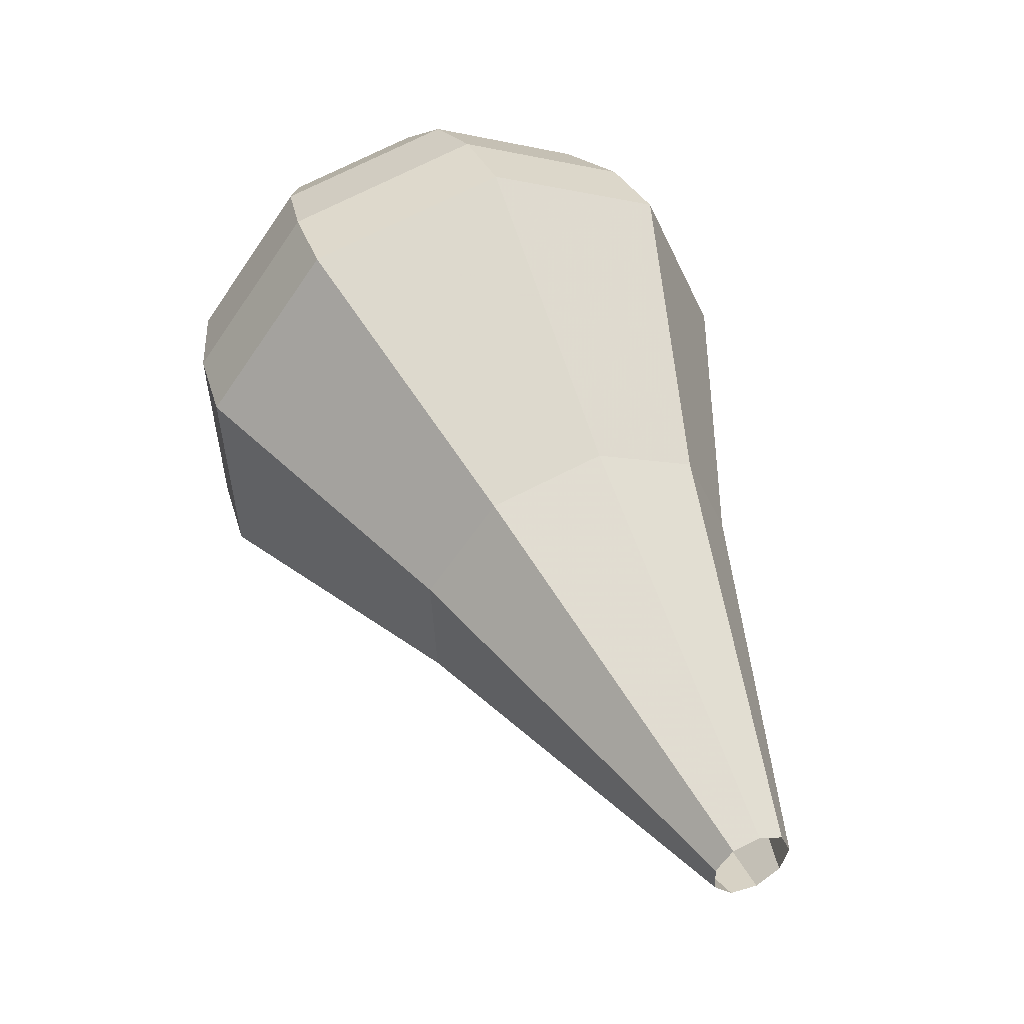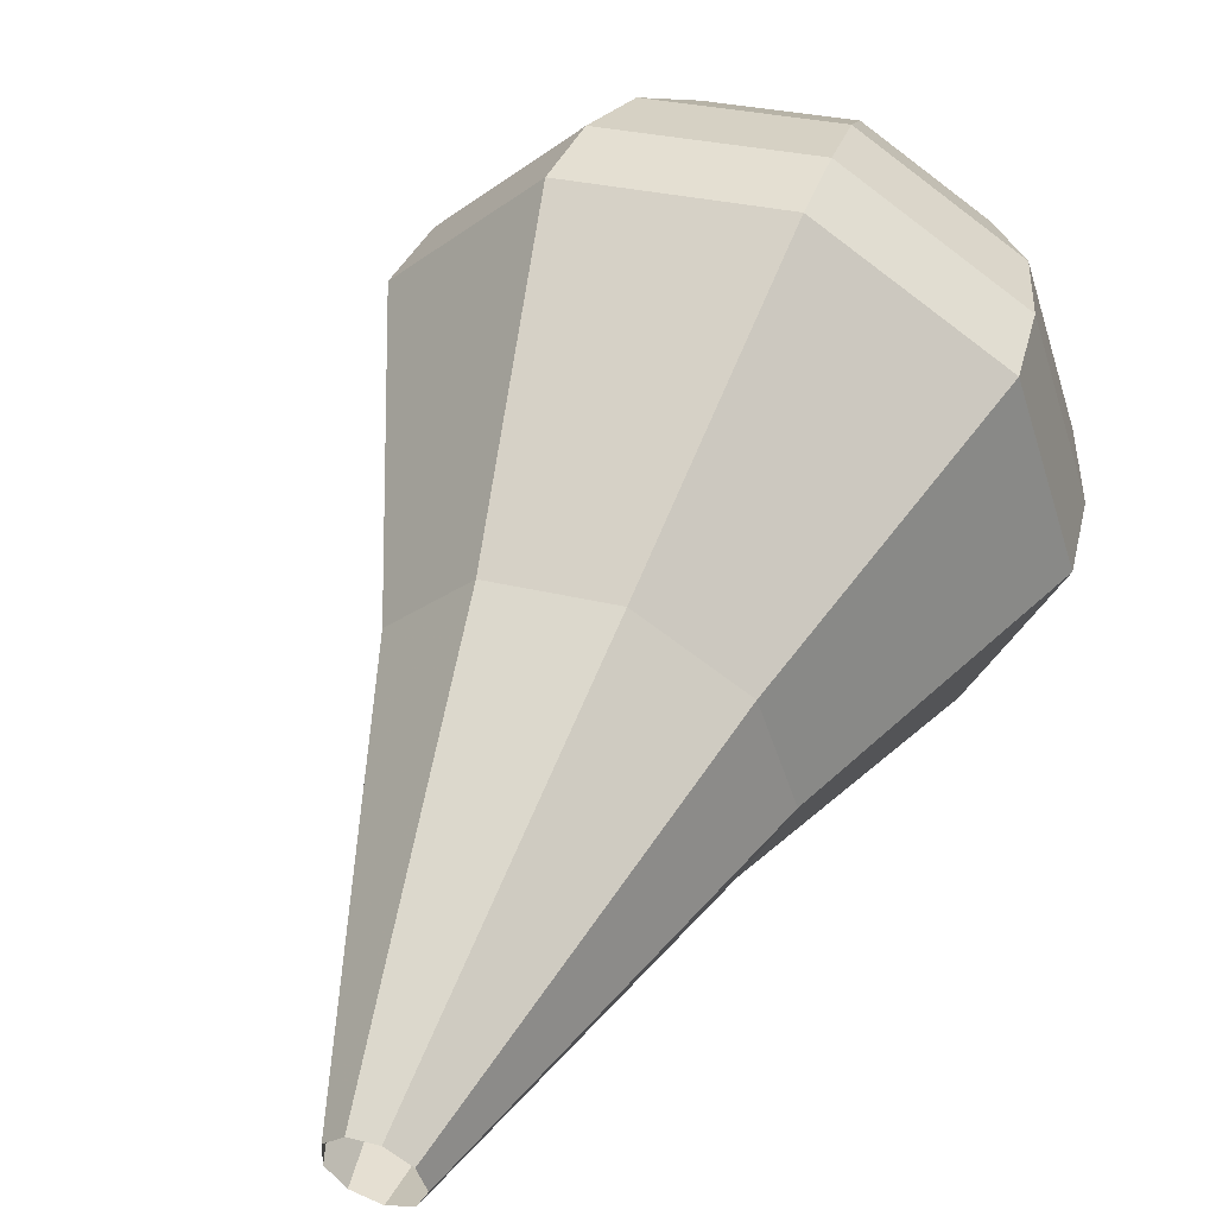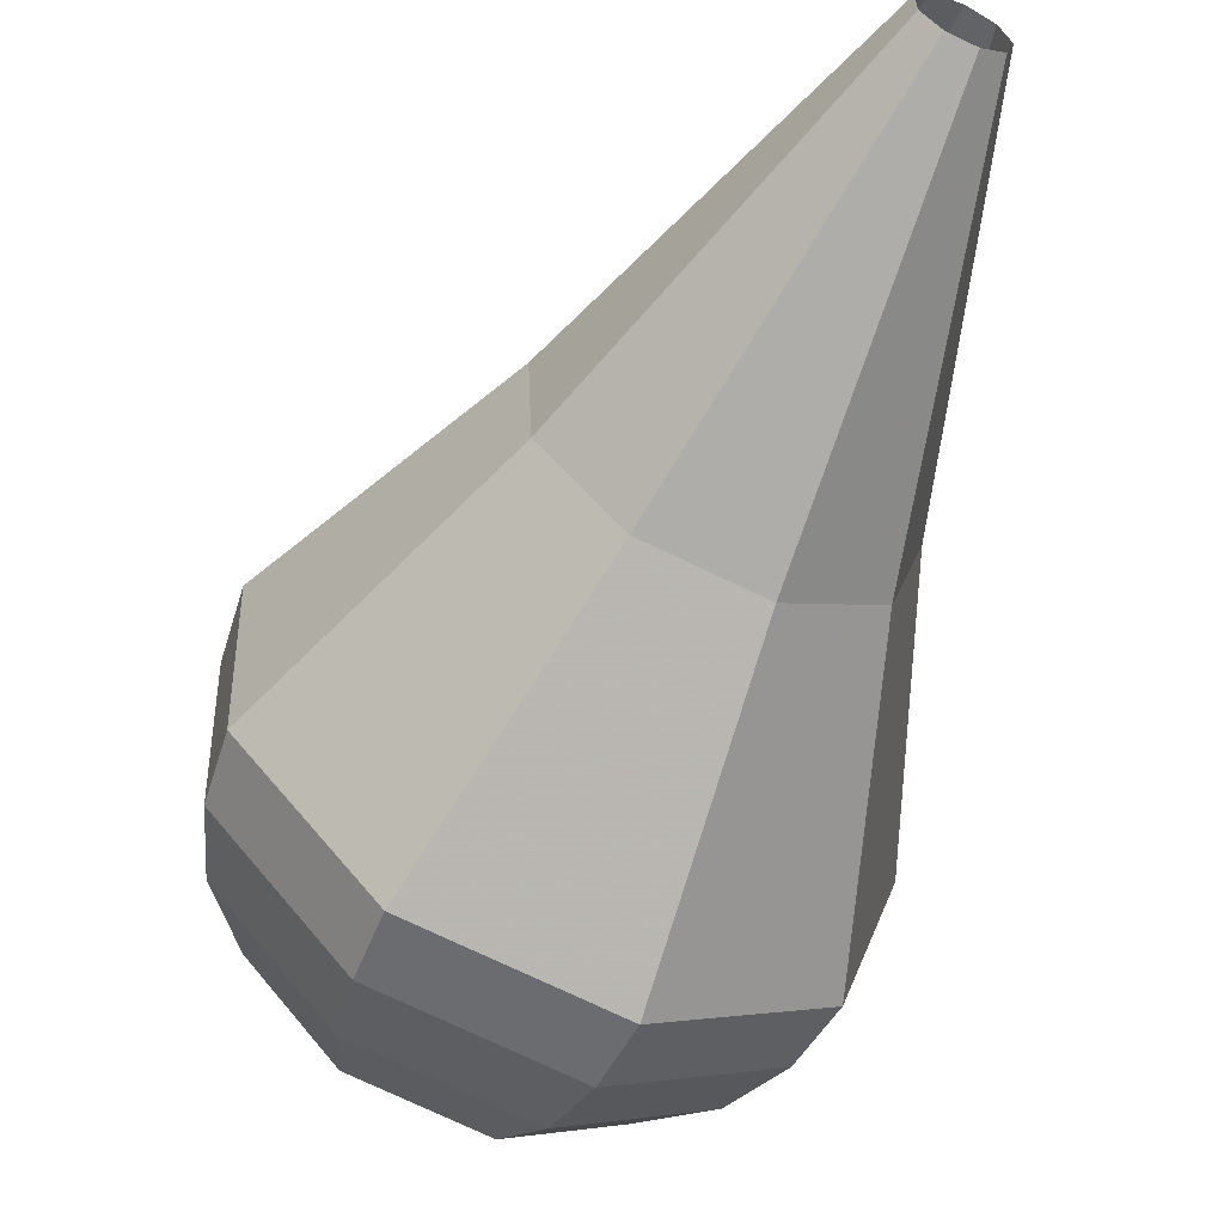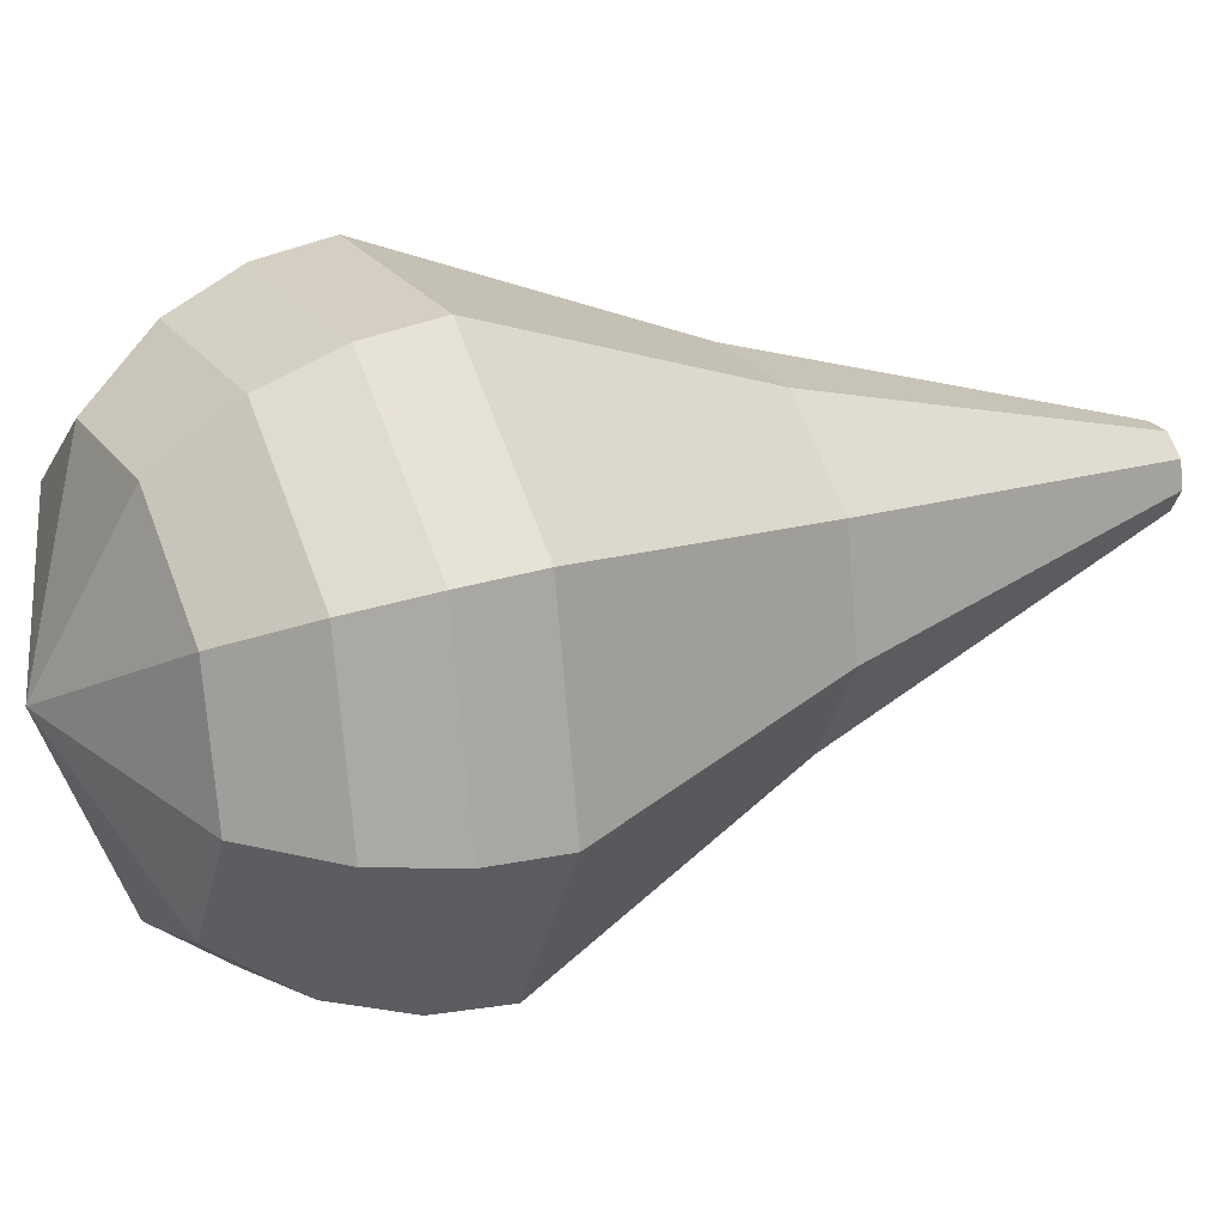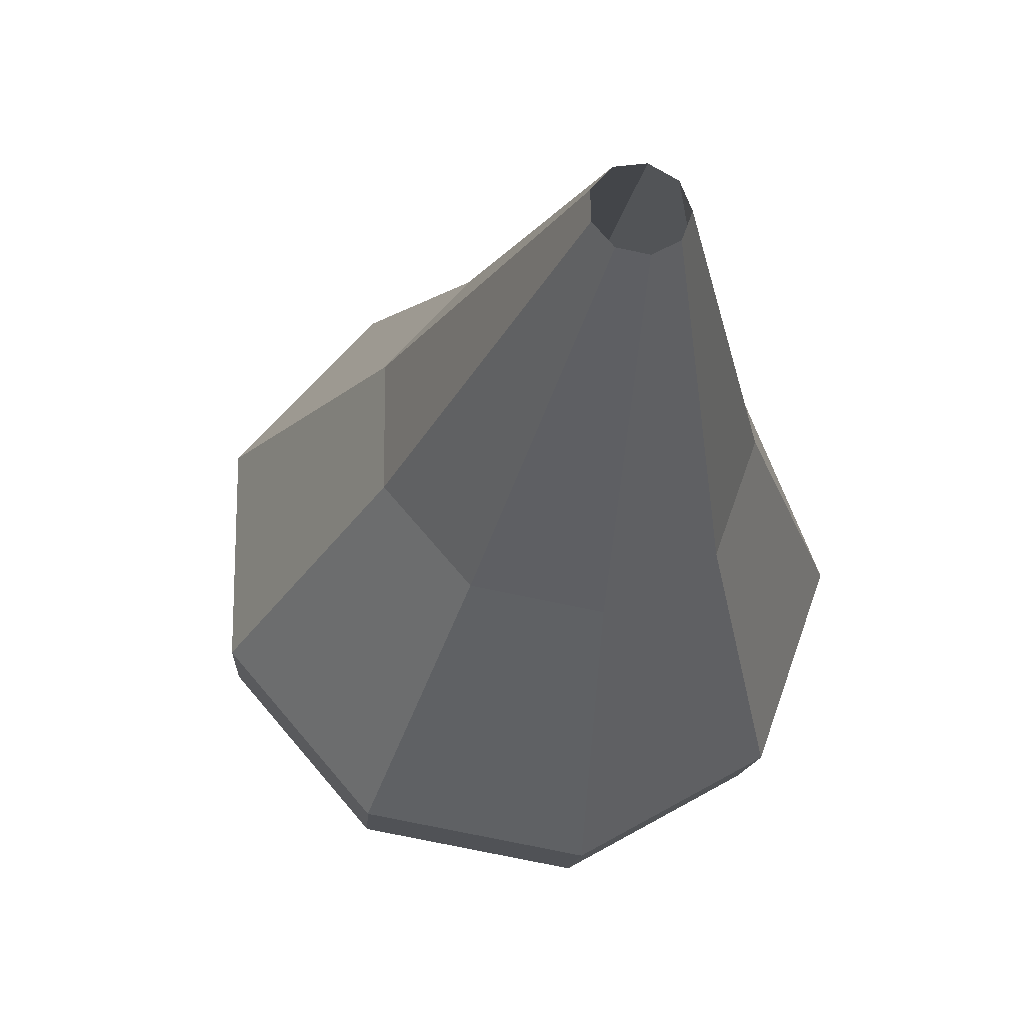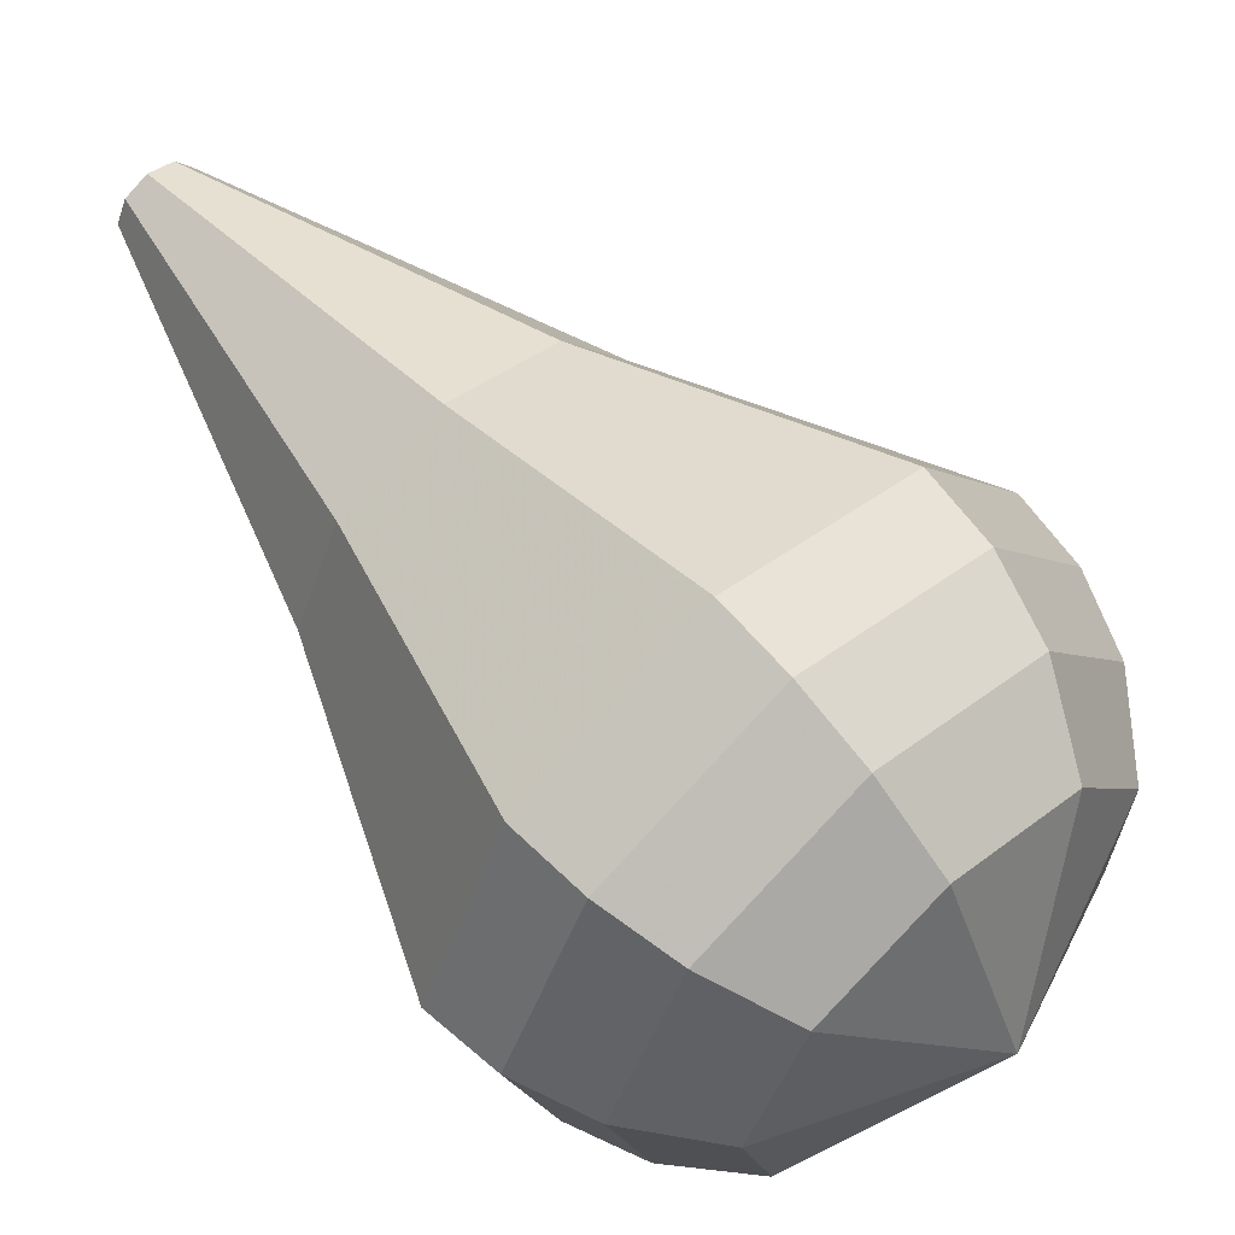
<metadata>
{"format":"obj","ext":"obj","renderer":"f3d","projection":"perspective","resolution":1024,"background":"white","views":[{"elev":-18.1,"azim":35.6,"up":"+Y"},{"elev":55.0,"azim":54.3,"up":"+Z"},{"elev":-52.5,"azim":9.5,"up":"+Z"},{"elev":13.2,"azim":-82.8,"up":"+Z"},{"elev":-18.5,"azim":26.7,"up":"+Z"},{"elev":54.2,"azim":171.9,"up":"+Z"}]}
</metadata>
<code>
g tube1
v 118.5 125.2 155.6
v 118.3 125 155
v 117.8 124.6 154.6
v 117.3 124.3 154.8
v 116.9 124.1 155.3
v 116.8 124.1 156
v 117.2 124.4 156.5
v 117.7 124.8 156.6
v 118.2 125.1 156.3
v 118.5 125.2 155.6
v 115.7 135.2 154.7
v 115 134.4 152
v 113 132.9 150.5
v 110.6 131.3 151
v 108.9 130.5 153.2
v 108.7 130.7 156.2
v 110.2 131.9 158.4
v 112.6 133.5 158.9
v 114.7 134.8 157.4
v 115.7 135.2 154.7
v 115.3 137.2 154.5
v 114.5 136.3 151.3
v 112.1 134.5 149.5
v 109.2 132.6 150.1
v 107.2 131.6 152.8
v 107.1 131.8 156.3
v 108.8 133.3 158.9
v 111.6 135.2 159.5
v 114.2 136.8 157.8
v 115.3 137.2 154.5
v 115 139.2 154.3
v 114 138.1 150.6
v 111.2 136 148.6
v 107.9 133.9 149.3
v 105.6 132.7 152.3
v 105.4 133 156.4
v 107.4 134.7 159.4
v 110.6 136.9 160.1
v 113.6 138.7 158.1
v 115 139.2 154.3
v 114.6 141.2 154.2
v 113.5 140 149.9
v 110.3 137.6 147.6
v 106.6 135.1 148.4
v 103.9 133.8 151.9
v 103.7 134.1 156.5
v 106 136 159.9
v 109.7 138.6 160.7
v 113.1 140.6 158.5
v 114.6 141.2 154.2
v 114.2 143.2 154
v 113 141.8 149.2
v 109.5 139.2 146.6
v 105.2 136.4 147.5
v 102.3 134.9 151.4
v 102 135.3 156.6
v 104.5 137.4 160.5
v 108.7 140.3 161.4
v 112.5 142.6 158.8
v 114.2 143.2 154
v 113 144.6 153.8
v 111.8 143.3 149.2
v 108.4 140.7 146.7
v 104.3 138 147.6
v 101.4 136.6 151.4
v 101.2 136.9 156.3
v 103.6 139 160.1
v 107.6 141.8 160.9
v 111.3 144 158.5
v 113 144.6 153.8
v 111.3 145.7 153.7
v 110.3 144.5 149.5
v 107.2 142.2 147.3
v 103.5 139.9 148.1
v 101 138.5 151.4
v 100.7 138.9 155.9
v 102.9 140.7 159.3
v 106.5 143.2 160
v 109.8 145.2 157.8
v 111.3 145.7 153.7
v 109 146.4 153.5
v 108.2 145.5 150.3
v 105.9 143.8 148.6
v 103 141.9 149.2
v 101.1 140.9 151.8
v 100.9 141.2 155.2
v 102.6 142.6 157.8
v 105.3 144.5 158.3
v 107.9 146 156.7
v 109 146.4 153.5
v 103.8 145.2 153.3
v 103.8 145.2 153.3
v 103.8 145.2 153.3
v 103.8 145.2 153.3
v 103.8 145.2 153.3
v 103.8 145.2 153.3
v 103.8 145.2 153.3
v 103.8 145.2 153.3
v 103.8 145.2 153.3
v 103.8 145.2 153.3
f 1 2 12
f 12 11 1
f 2 3 13
f 13 12 2
f 3 4 14
f 14 13 3
f 4 5 15
f 15 14 4
f 5 6 16
f 16 15 5
f 6 7 17
f 17 16 6
f 7 8 18
f 18 17 7
f 8 9 19
f 19 18 8
f 9 10 20
f 20 19 9
f 11 12 22
f 22 21 11
f 12 13 23
f 23 22 12
f 13 14 24
f 24 23 13
f 14 15 25
f 25 24 14
f 15 16 26
f 26 25 15
f 16 17 27
f 27 26 16
f 17 18 28
f 28 27 17
f 18 19 29
f 29 28 18
f 19 20 30
f 30 29 19
f 21 22 32
f 32 31 21
f 22 23 33
f 33 32 22
f 23 24 34
f 34 33 23
f 24 25 35
f 35 34 24
f 25 26 36
f 36 35 25
f 26 27 37
f 37 36 26
f 27 28 38
f 38 37 27
f 28 29 39
f 39 38 28
f 29 30 40
f 40 39 29
f 31 32 42
f 42 41 31
f 32 33 43
f 43 42 32
f 33 34 44
f 44 43 33
f 34 35 45
f 45 44 34
f 35 36 46
f 46 45 35
f 36 37 47
f 47 46 36
f 37 38 48
f 48 47 37
f 38 39 49
f 49 48 38
f 39 40 50
f 50 49 39
f 41 42 52
f 52 51 41
f 42 43 53
f 53 52 42
f 43 44 54
f 54 53 43
f 44 45 55
f 55 54 44
f 45 46 56
f 56 55 45
f 46 47 57
f 57 56 46
f 47 48 58
f 58 57 47
f 48 49 59
f 59 58 48
f 49 50 60
f 60 59 49
f 51 52 62
f 62 61 51
f 52 53 63
f 63 62 52
f 53 54 64
f 64 63 53
f 54 55 65
f 65 64 54
f 55 56 66
f 66 65 55
f 56 57 67
f 67 66 56
f 57 58 68
f 68 67 57
f 58 59 69
f 69 68 58
f 59 60 70
f 70 69 59
f 61 62 72
f 72 71 61
f 62 63 73
f 73 72 62
f 63 64 74
f 74 73 63
f 64 65 75
f 75 74 64
f 65 66 76
f 76 75 65
f 66 67 77
f 77 76 66
f 67 68 78
f 78 77 67
f 68 69 79
f 79 78 68
f 69 70 80
f 80 79 69
f 71 72 82
f 82 81 71
f 72 73 83
f 83 82 72
f 73 74 84
f 84 83 73
f 74 75 85
f 85 84 74
f 75 76 86
f 86 85 75
f 76 77 87
f 87 86 76
f 77 78 88
f 88 87 77
f 78 79 89
f 89 88 78
f 79 80 90
f 90 89 79
f 81 82 92
f 92 91 81
f 82 83 93
f 93 92 82
f 83 84 94
f 94 93 83
f 84 85 95
f 95 94 84
f 85 86 96
f 96 95 85
f 86 87 97
f 97 96 86
f 87 88 98
f 98 97 87
f 88 89 99
f 99 98 88
f 89 90 100
f 100 99 89
g

</code>
